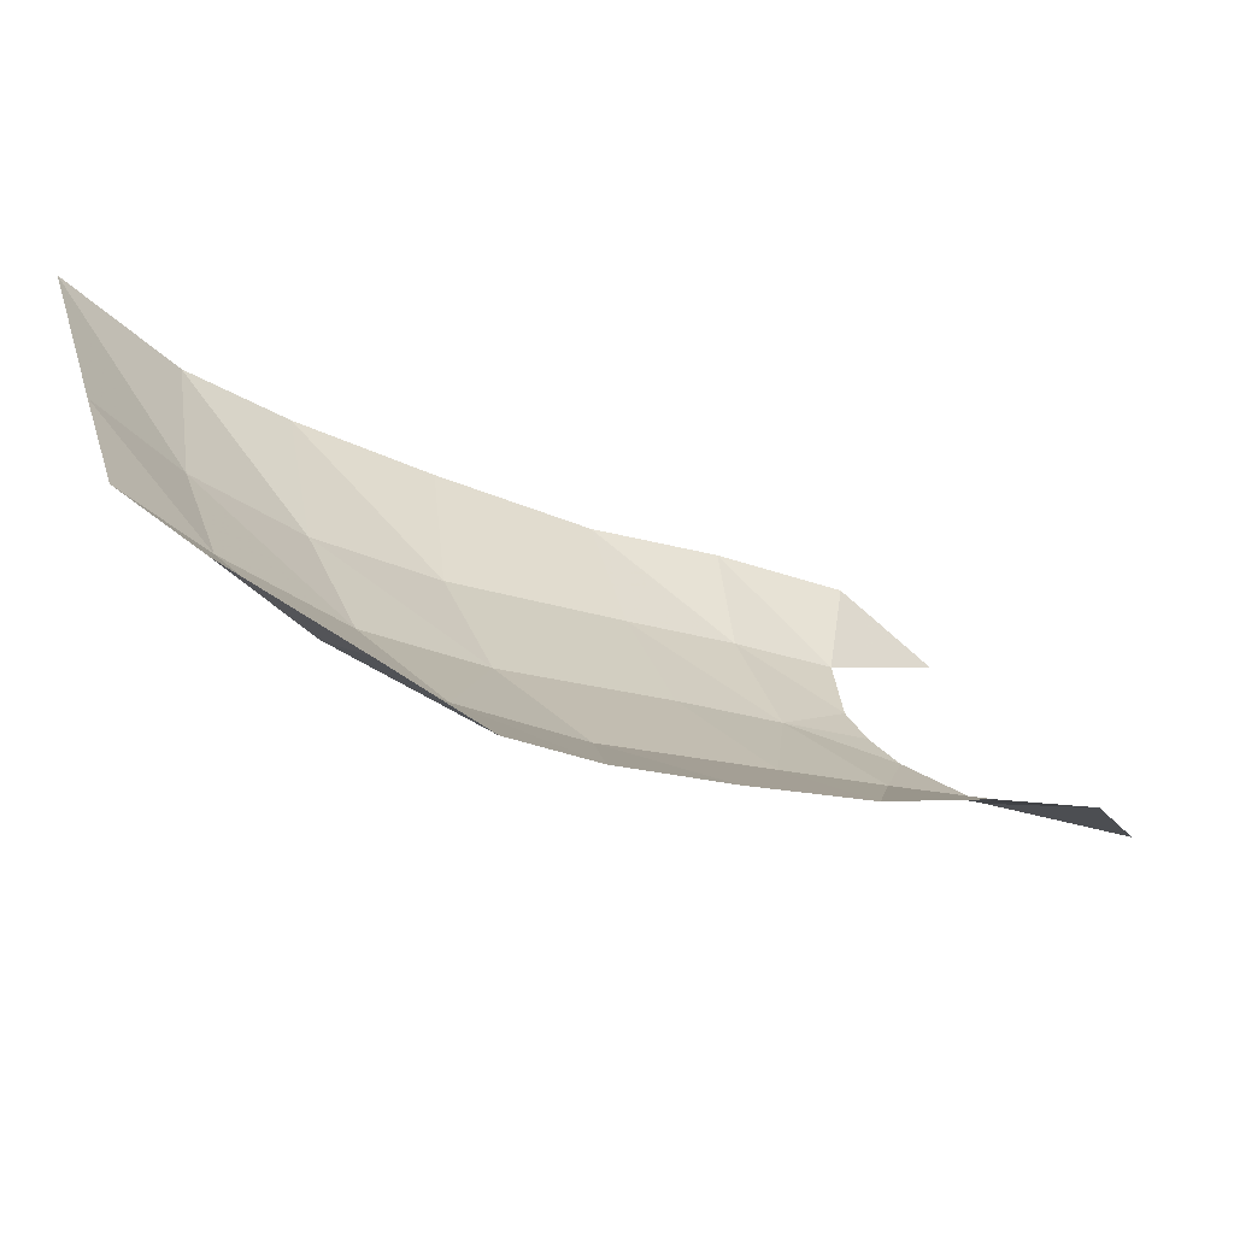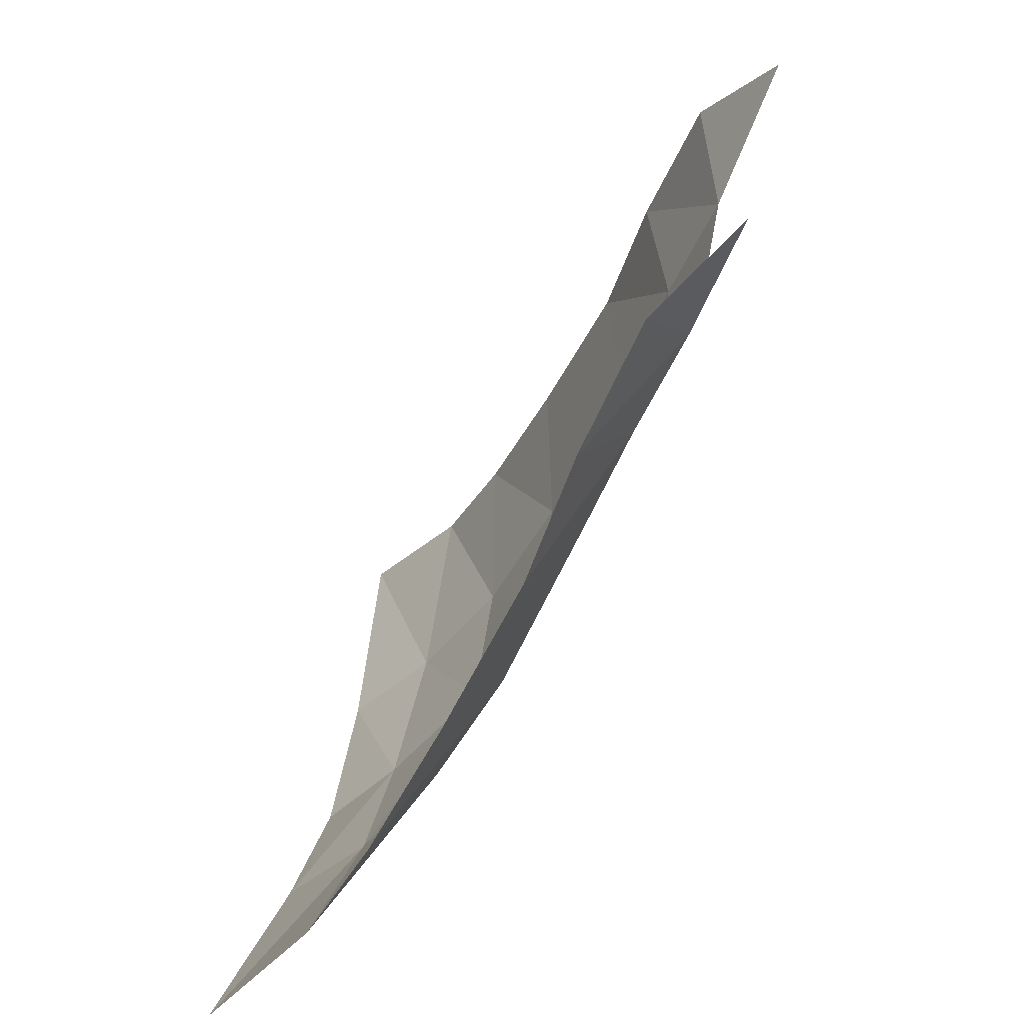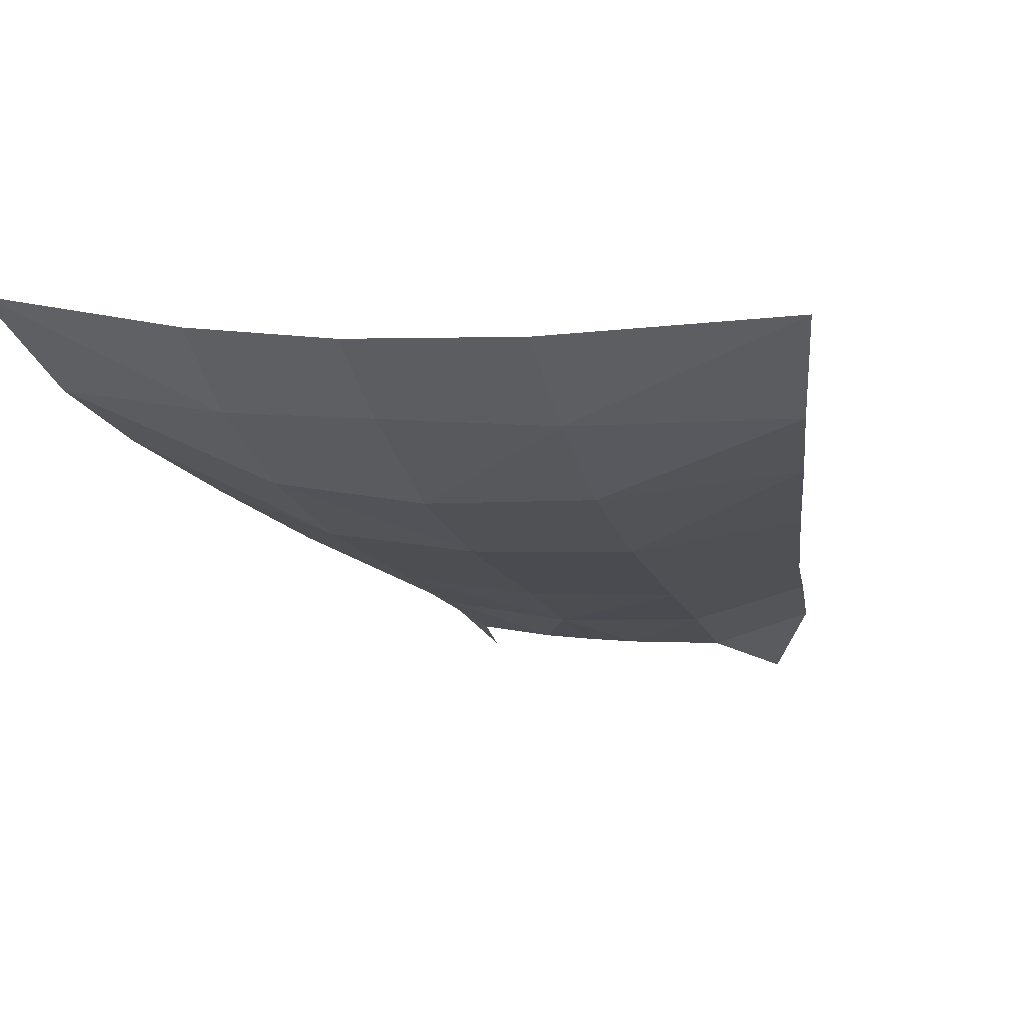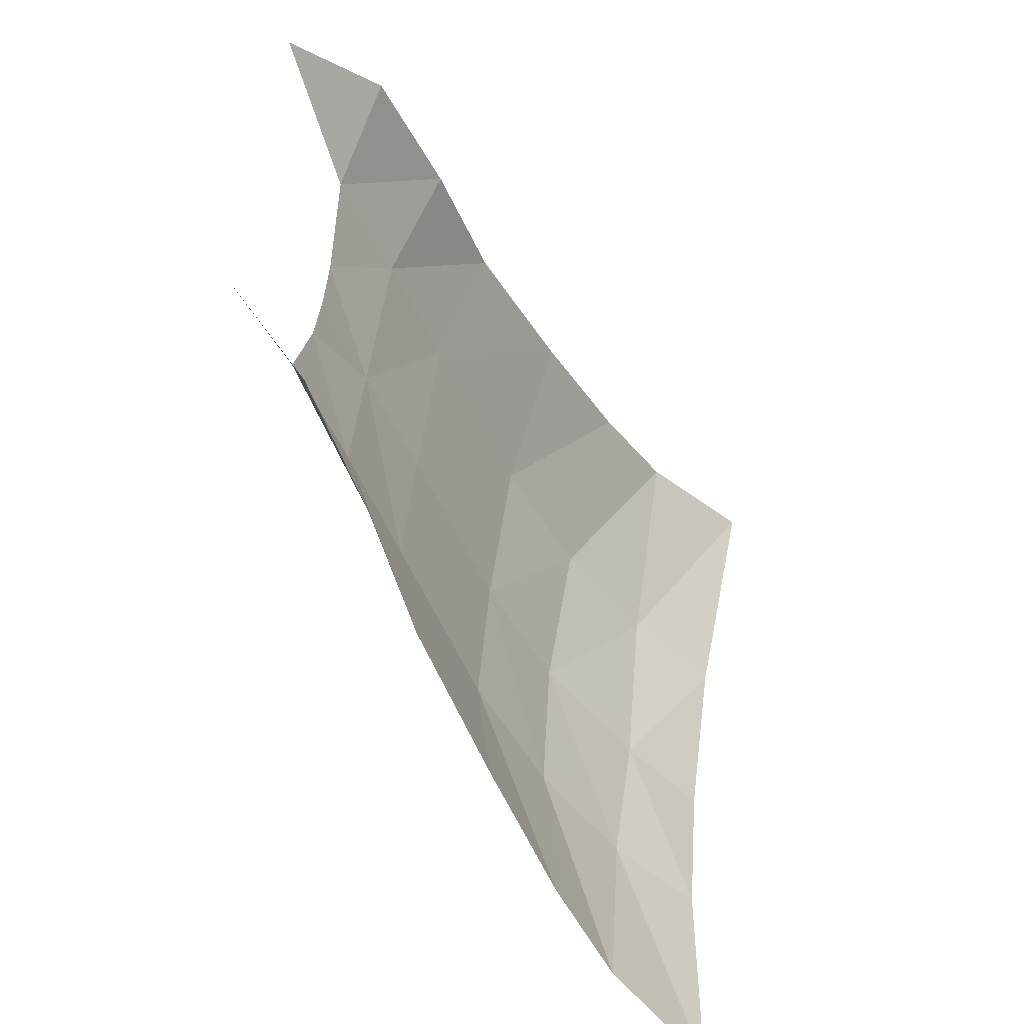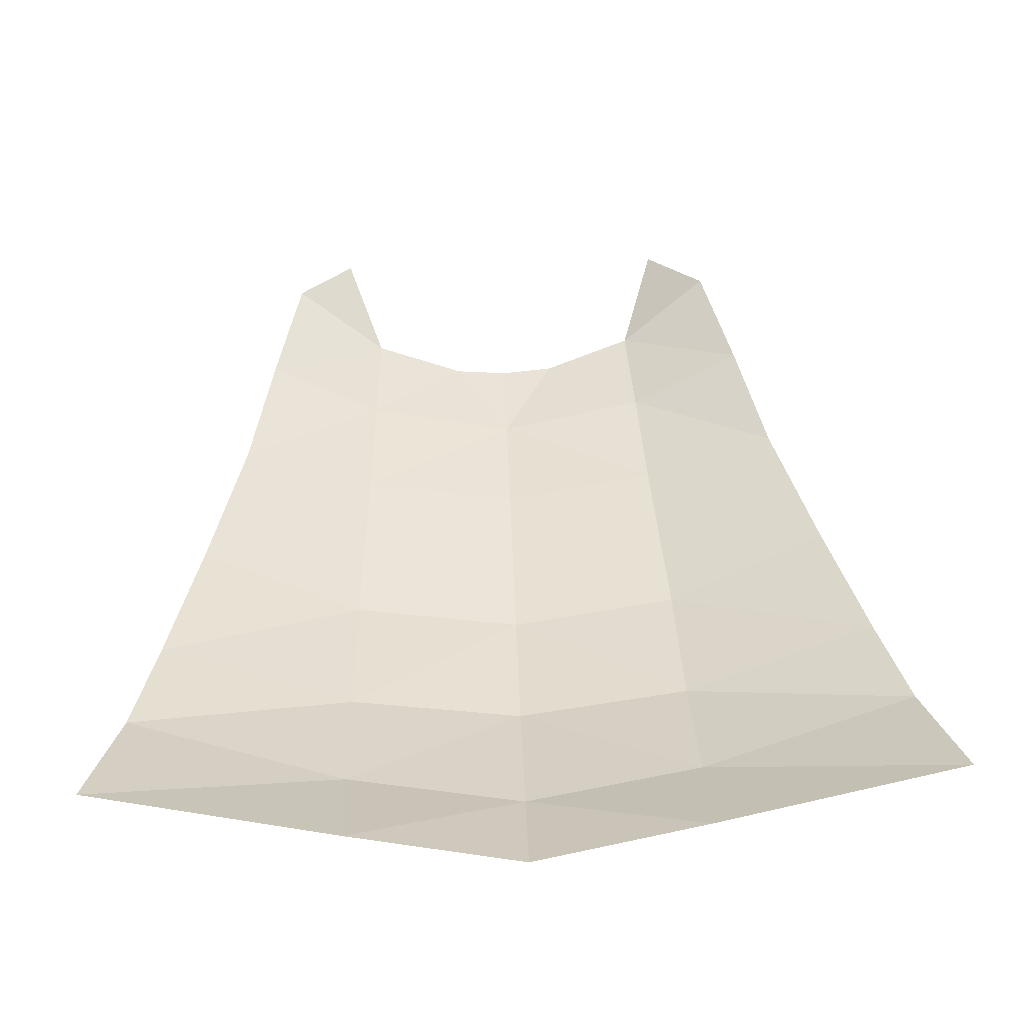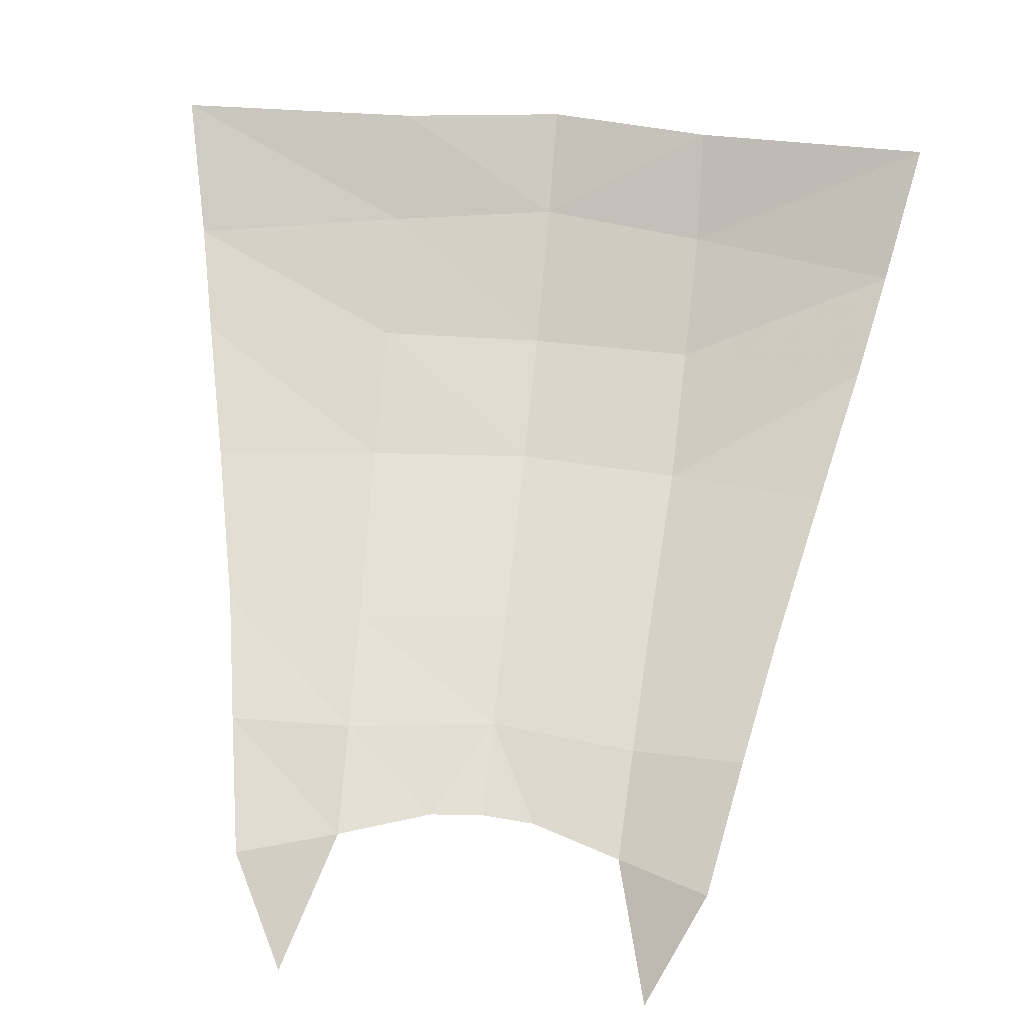
<metadata>
{"format":"obj","ext":"obj","renderer":"f3d","projection":"perspective","resolution":1024,"background":"white","views":[{"elev":27.3,"azim":-115.0,"up":"+Y"},{"elev":32.1,"azim":-80.4,"up":"+Z"},{"elev":8.4,"azim":-159.7,"up":"+Y"},{"elev":43.0,"azim":95.9,"up":"+Z"},{"elev":66.1,"azim":178.0,"up":"+Y"},{"elev":42.2,"azim":6.7,"up":"+Y"}]}
</metadata>
<code>
v 0 -1.8 -1.869
v -0.08875 -1.795 -1.86
v -0.09015 -1.752 -1.916
v 0 -1.75 -1.932
v 0 -1.8 -1.869
v -0.09015 -1.752 -1.916
v -0.02815 -1.921 -1.6
v -0.07645 -1.922 -1.581
v -0.07895 -1.897 -1.637
v -0.02815 -1.921 -1.6
v 0 -1.9 -1.651
v 0 -1.921 -1.602
v 0 -1.9 -1.651
v -0.02815 -1.921 -1.6
v -0.07895 -1.897 -1.637
v -0.1883 -1.779 -1.833
v -0.2006 -1.747 -1.884
v -0.08875 -1.795 -1.86
v -0.0871 -1.831 -1.793
v -0.2006 -1.747 -1.884
v -0.09015 -1.752 -1.916
v -0.08875 -1.795 -1.86
v -0.125 -1.906 -1.549
v -0.07645 -1.922 -1.581
v -0.09695 -1.949 -1.508
v -0.1386 -1.877 -1.618
v -0.07645 -1.922 -1.581
v -0.125 -1.906 -1.549
v -0.07895 -1.897 -1.637
v -0.07645 -1.922 -1.581
v -0.1386 -1.877 -1.618
v -0.0816 -1.872 -1.698
v -0.1521 -1.853 -1.685
v -0.171 -1.815 -1.764
v -0.0871 -1.831 -1.793
v -0.0816 -1.872 -1.698
v -0.0871 -1.831 -1.793
v 0 -1.835 -1.804
v 0 -1.874 -1.71
v -0.089 -1.706 -1.959
v 0 -1.708 -1.974
v 0 -1.75 -1.932
v -0.09015 -1.752 -1.916
v -0.089 -1.706 -1.959
v 0 -1.75 -1.932
v -0.09015 -1.752 -1.916
v -0.2006 -1.747 -1.884
v -0.215 -1.695 -1.938
v -0.089 -1.706 -1.959
v -0.09015 -1.752 -1.916
v -0.215 -1.695 -1.938
v 0 -1.9 -1.651
v -0.07895 -1.897 -1.637
v -0.0816 -1.872 -1.698
v 0 -1.874 -1.71
v 0 -1.9 -1.651
v -0.0816 -1.872 -1.698
v -0.07895 -1.897 -1.637
v -0.1386 -1.877 -1.618
v -0.1521 -1.853 -1.685
v -0.0816 -1.872 -1.698
v -0.07895 -1.897 -1.637
v -0.1521 -1.853 -1.685
v -0.08875 -1.795 -1.86
v 0 -1.8 -1.869
v 0 -1.835 -1.804
v -0.0871 -1.831 -1.793
v -0.171 -1.815 -1.764
v -0.1883 -1.779 -1.833
v -0.0871 -1.831 -1.793
v 0.07895 -1.897 -1.637
v 0.07645 -1.922 -1.581
v 0.02815 -1.921 -1.6
v 0.02815 -1.921 -1.6
v 0 -1.9 -1.651
v 0.07895 -1.897 -1.637
v 0 -1.9 -1.651
v 0.02815 -1.921 -1.6
v 0 -1.921 -1.602
v 0.08875 -1.795 -1.86
v 0.09015 -1.752 -1.916
v 0.2006 -1.747 -1.884
v 0.08875 -1.795 -1.86
v 0.2006 -1.747 -1.884
v 0.1883 -1.779 -1.833
v 0.0871 -1.831 -1.793
v 0.1386 -1.877 -1.618
v 0.07645 -1.922 -1.581
v 0.07895 -1.897 -1.637
v 0.125 -1.906 -1.549
v 0.07645 -1.922 -1.581
v 0.1386 -1.877 -1.618
v 0.09695 -1.949 -1.508
v 0.07645 -1.922 -1.581
v 0.125 -1.906 -1.549
v 0.0816 -1.872 -1.698
v 0.0871 -1.831 -1.793
v 0.171 -1.815 -1.764
v 0.1521 -1.853 -1.685
v 0.215 -1.695 -1.938
v 0.2006 -1.747 -1.884
v 0.09015 -1.752 -1.916
v 0.089 -1.706 -1.959
v 0.215 -1.695 -1.938
v 0.09015 -1.752 -1.916
v 0.0816 -1.872 -1.698
v 0.07895 -1.897 -1.637
v 0 -1.9 -1.651
v 0 -1.874 -1.71
v 0.0816 -1.872 -1.698
v 0 -1.9 -1.651
v 0.1521 -1.853 -1.685
v 0.1386 -1.877 -1.618
v 0.07895 -1.897 -1.637
v 0.0816 -1.872 -1.698
v 0.1521 -1.853 -1.685
v 0.07895 -1.897 -1.637
v 0.1883 -1.779 -1.833
v 0.171 -1.815 -1.764
v 0.0871 -1.831 -1.793
v 0.09015 -1.752 -1.916
v 0 -1.8 -1.869
v 0 -1.75 -1.932
v 0.09015 -1.752 -1.916
v 0.08875 -1.795 -1.86
v 0 -1.8 -1.869
v 0.0816 -1.872 -1.698
v 0 -1.874 -1.71
v 0 -1.835 -1.804
v 0.0871 -1.831 -1.793
v 0.089 -1.706 -1.959
v 0 -1.75 -1.932
v 0 -1.708 -1.974
v 0.089 -1.706 -1.959
v 0.09015 -1.752 -1.916
v 0 -1.75 -1.932
v 0 -1.835 -1.804
v 0 -1.8 -1.869
v 0.08875 -1.795 -1.86
v 0.0871 -1.831 -1.793
g mesh7416275
f 1 2 3
f 4 5 6
f 7 8 9
f 10 11 12
f 13 14 15
f 16 17 18
f 18 19 16
f 20 21 22
f 23 24 25
f 26 27 28
f 29 30 31
f 32 33 34
f 34 35 32
f 36 37 38
f 38 39 36
f 40 41 42
f 43 44 45
f 46 47 48
f 49 50 51
f 52 53 54
f 55 56 57
f 58 59 60
f 61 62 63
f 64 65 66
f 66 67 64
f 68 69 70
f 71 72 73
f 74 75 76
f 77 78 79
f 80 81 82
f 83 84 85
f 85 86 83
f 87 88 89
f 90 91 92
f 93 94 95
f 96 97 98
f 98 99 96
f 100 101 102
f 103 104 105
f 106 107 108
f 109 110 111
f 112 113 114
f 115 116 117
f 118 119 120
f 121 122 123
f 124 125 126
f 127 128 129
f 129 130 127
f 131 132 133
f 134 135 136
f 137 138 139
f 139 140 137

</code>
